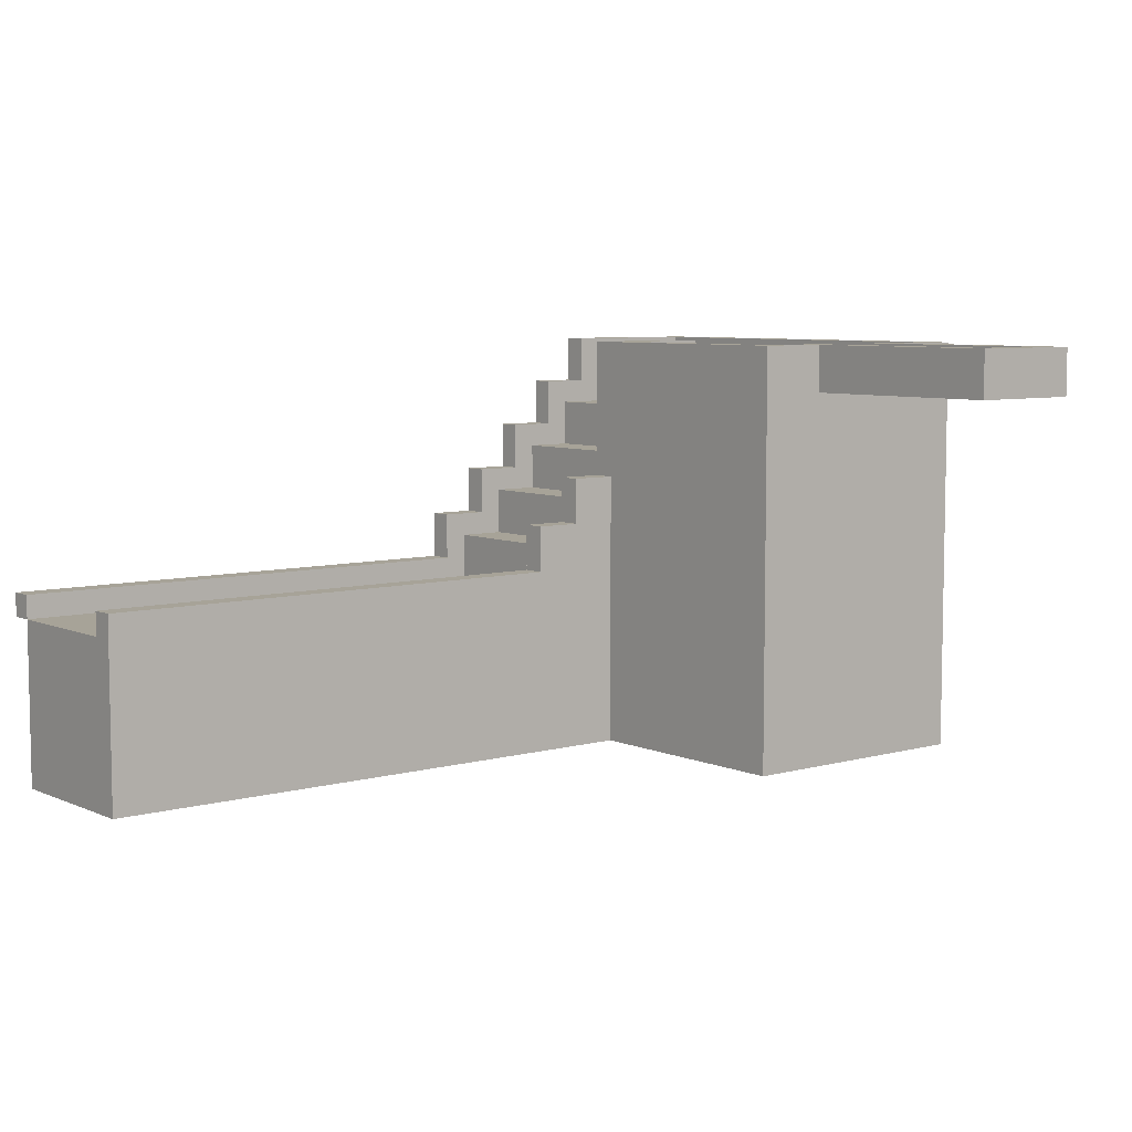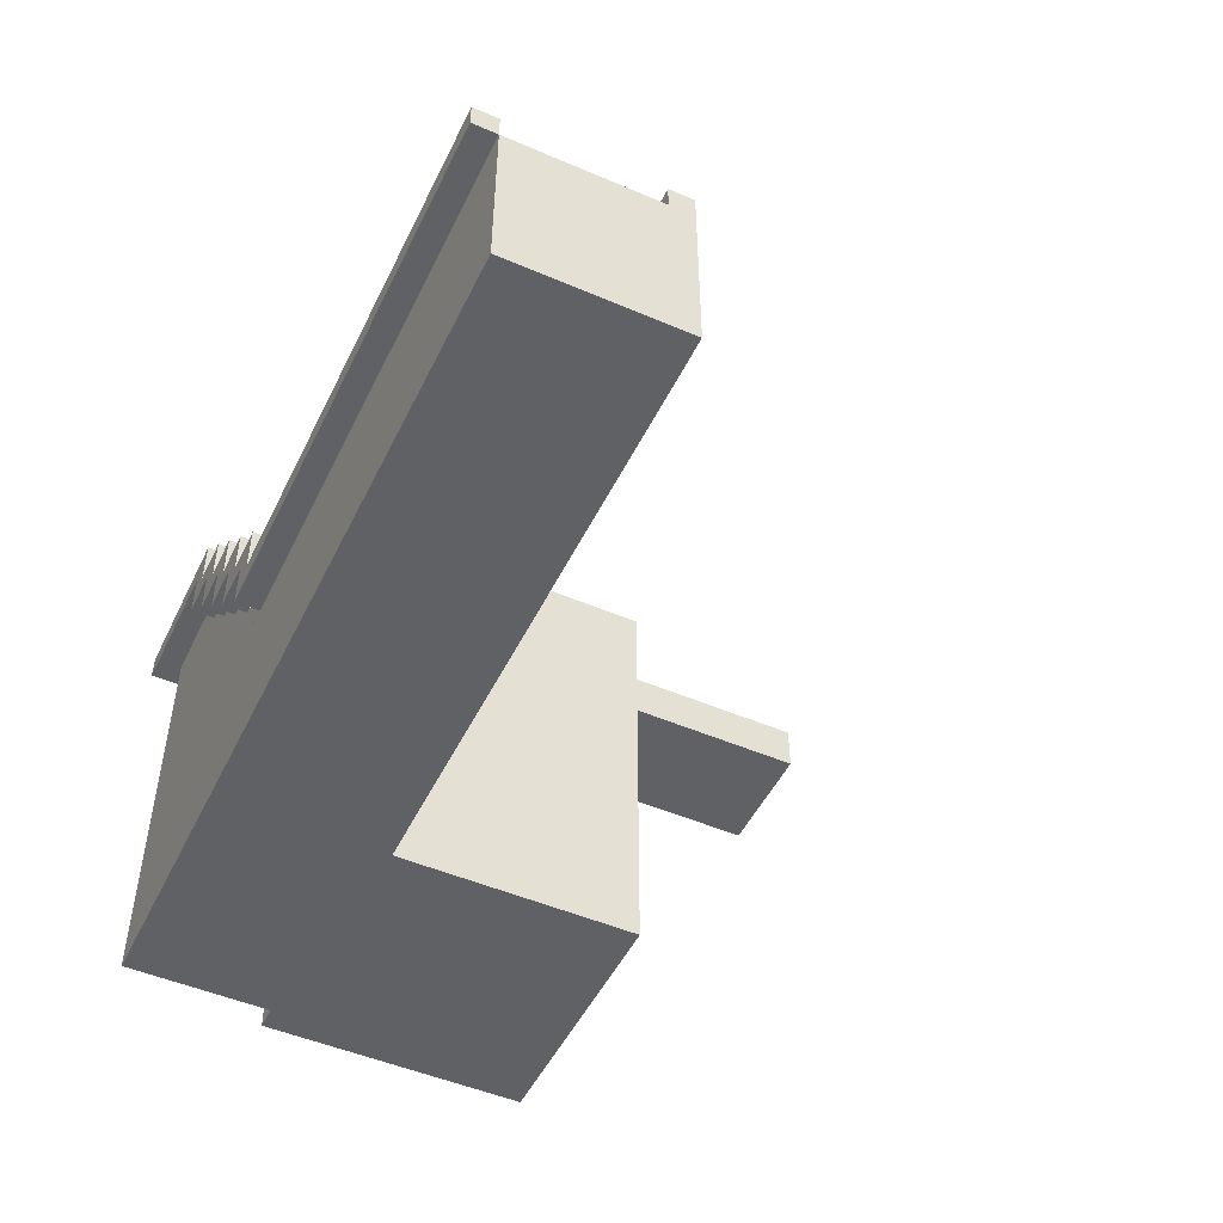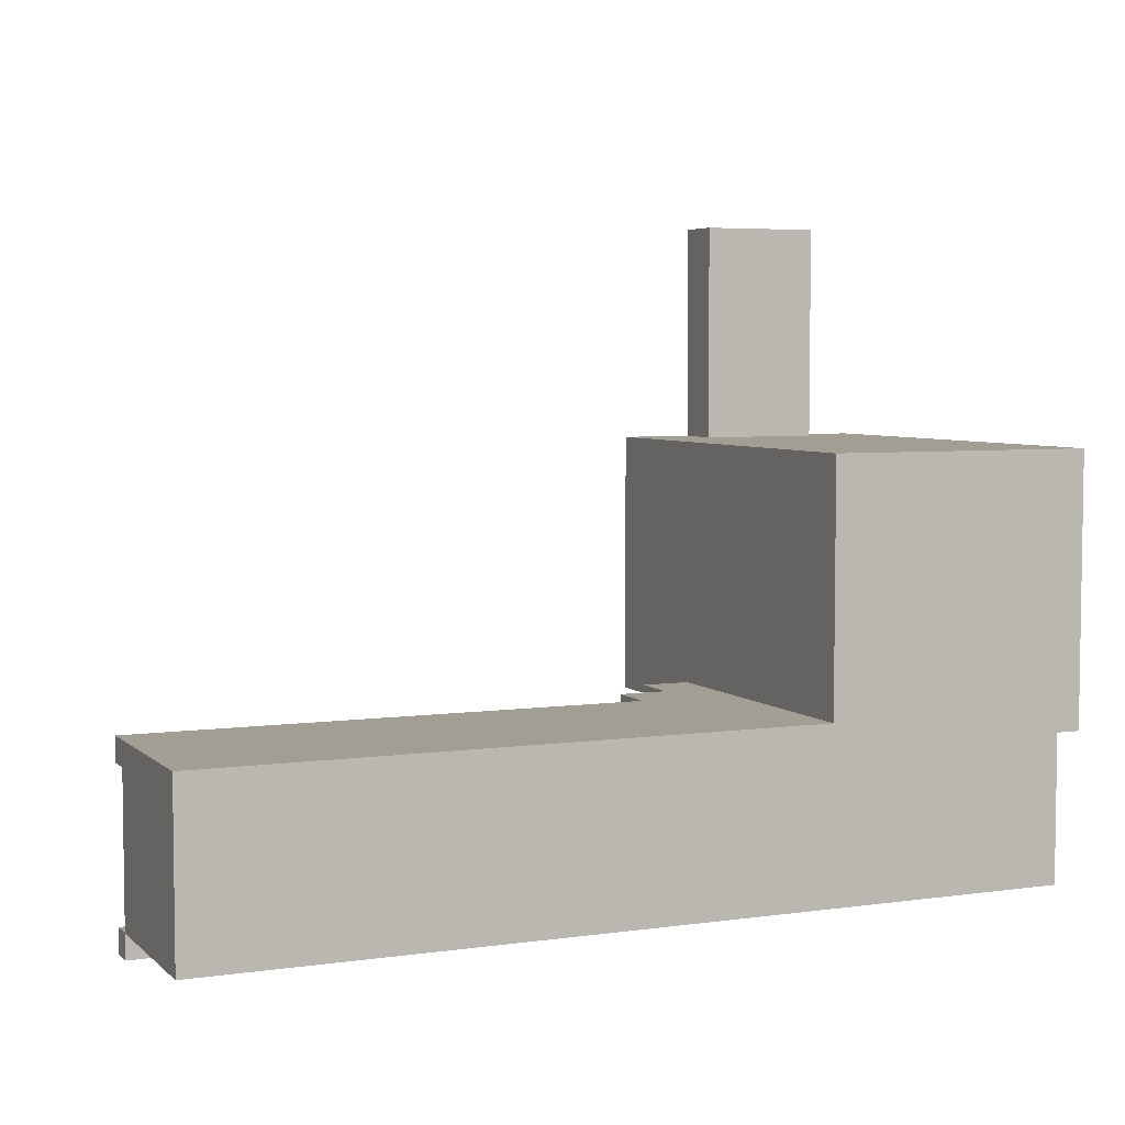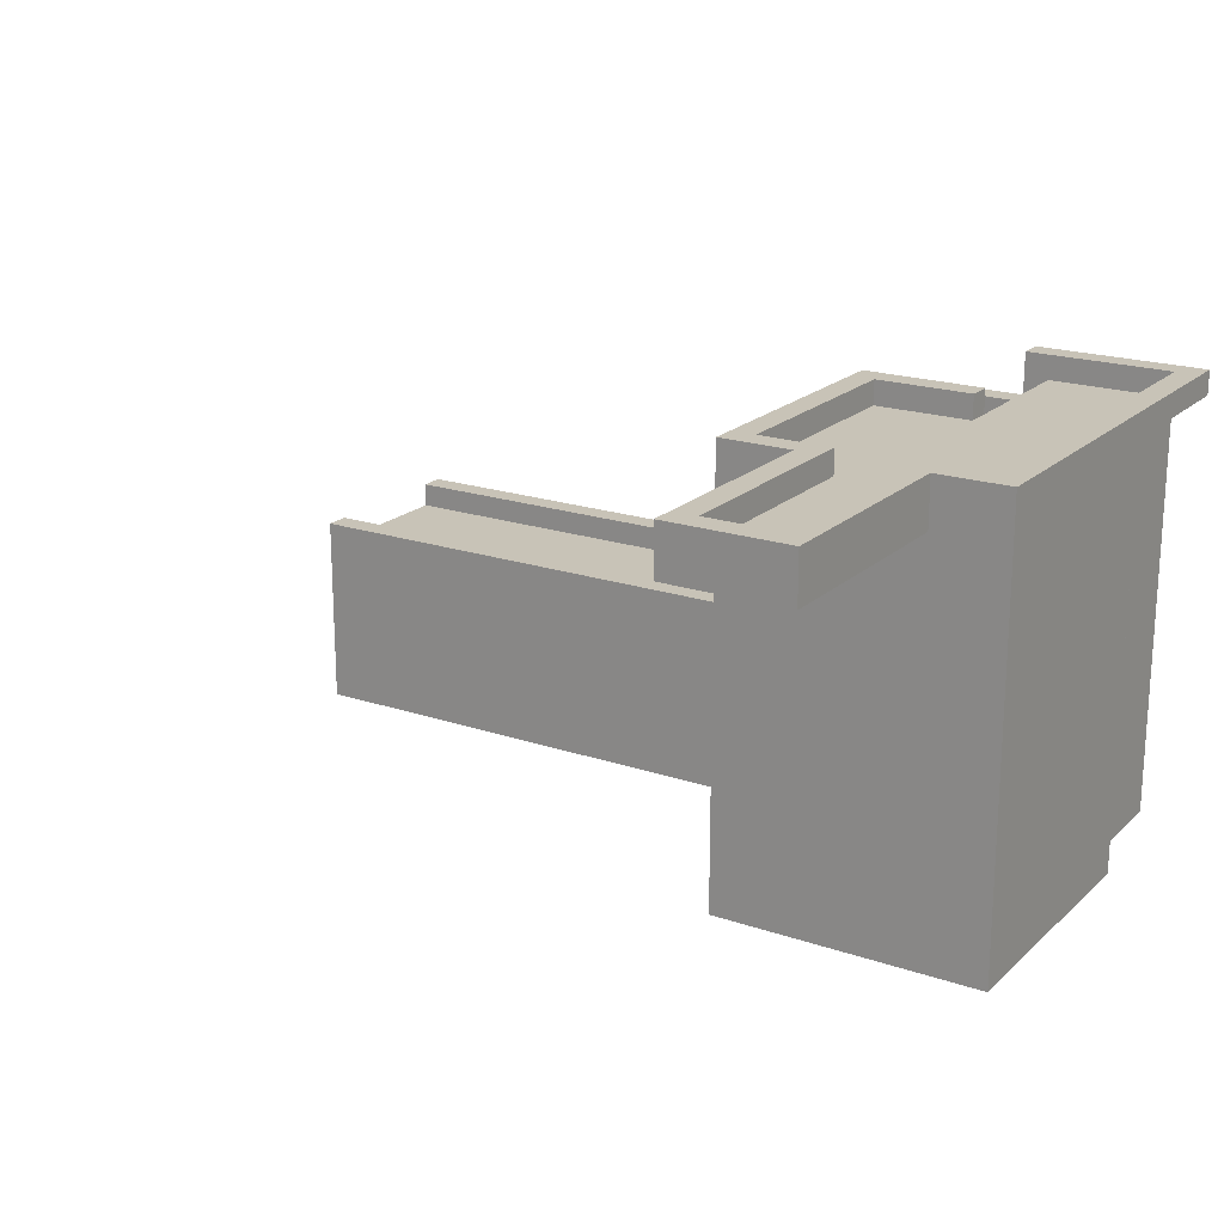
<metadata>
{"format":"obj","ext":"obj","renderer":"f3d","projection":"perspective","resolution":1024,"background":"white","views":[{"elev":6.8,"azim":-38.8,"up":"+Y"},{"elev":-49.5,"azim":-115.4,"up":"+Y"},{"elev":5.1,"azim":-23.9,"up":"+Z"},{"elev":19.7,"azim":32.2,"up":"+Y"}]}
</metadata>
<code>
g Object_temple_BG18
v -3.7 -0.5 -2.5
v -3.7 -0.5 -1.3
v 0.7 -0.5 -1.3
v 0.7 -0.5 -2.5
v -3.7 -0.3 -2.7
v -3.7 -0.3 -2.5
v 0.5 -0.3 -2.5
v 0.5 -0.3 -2.7
v -3.7 -0.3 -1.3
v -3.7 -0.3 -1.1
v 0.5 -0.3 -1.1
v 0.5 -0.3 -1.3
v 0.5 0.1 -2.7
v 0.5 0.1 -2.5
v 0.9 0.1 -2.5
v 0.9 0.1 -2.7
v 0.5 0.1 -1.3
v 0.5 0.1 -1.1
v 0.9 0.1 -1.1
v 0.9 0.1 -1.3
v 0.7 -0.1 -2.5
v 0.7 -0.1 -1.3
v 1.1 -0.1 -1.3
v 1.1 -0.1 -2.5
v 0.9 0.5 -2.7
v 0.9 0.5 -2.5
v 1.3 0.5 -2.5
v 1.3 0.5 -2.7
v 0.9 0.5 -1.3
v 0.9 0.5 -1.1
v 1.3 0.5 -1.1
v 1.3 0.5 -1.3
v 1.1 0.3 -2.5
v 1.1 0.3 -1.3
v 1.5 0.3 -1.3
v 1.5 0.3 -2.5
v 1.3 0.9 -2.7
v 1.3 0.9 -2.5
v 1.7 0.9 -2.5
v 1.7 0.9 -2.7
v 1.3 1.7 -1.3
v 1.3 1.7 -1.1
v 2.3 1.7 -1.1
v 2.3 1.7 -1.3
v 1.3 1.7 -1.1
v 1.3 1.7 0.9
v 1.5 1.7 0.9
v 1.5 1.7 -1.1
v 1.5 0.7 -2.5
v 1.5 0.7 -1.3
v 1.9 0.7 -1.3
v 1.9 0.7 -2.5
v 1.5 1.5 -1.1
v 1.5 1.5 0.7
v 3.3 1.5 0.7
v 3.3 1.5 -1.1
v 1.5 1.7 0.7
v 1.5 1.7 0.9
v 2.1 1.7 0.9
v 2.1 1.7 0.7
v 1.7 1.3 -2.7
v 1.7 1.3 -2.5
v 2.1 1.3 -2.5
v 2.1 1.3 -2.7
v 1.9 1.1 -2.5
v 1.9 1.1 -1.3
v 2.3 1.1 -1.3
v 2.3 1.1 -2.5
v 1.9 1.7 0.9
v 1.9 1.7 2.7
v 2.1 1.7 2.7
v 2.1 1.7 0.9
v 2.1 1.5 0.7
v 2.1 1.5 2.5
v 2.7 1.5 2.5
v 2.7 1.5 0.7
v 2.1 1.7 -2.7
v 2.1 1.7 -2.5
v 3.5 1.7 -2.5
v 3.5 1.7 -2.7
v 2.1 1.7 2.5
v 2.1 1.7 2.7
v 2.9 1.7 2.7
v 2.9 1.7 2.5
v 2.3 1.5 -2.5
v 2.3 1.5 -1.1
v 3.3 1.5 -1.1
v 3.3 1.5 -2.5
v 2.7 1.7 0.7
v 2.7 1.7 0.9
v 3.5 1.7 0.9
v 3.5 1.7 0.7
v 2.7 1.7 0.9
v 2.7 1.7 2.5
v 2.9 1.7 2.5
v 2.9 1.7 0.9
v 3.3 1.7 -2.5
v 3.3 1.7 0.7
v 3.5 1.7 0.7
v 3.5 1.7 -2.5
v -3.7 -1.9 -2.5
v 3.3 -1.9 -2.5
v 3.3 -1.9 -1.1
v -3.7 -1.9 -1.1
v -3.7 -0.5 -2.7
v 0.7 -0.5 -2.7
v 0.7 -0.5 -2.5
v -3.7 -0.5 -2.5
v 0.7 -0.1 -2.7
v 1.1 -0.1 -2.7
v 1.1 -0.1 -2.5
v 0.7 -0.1 -2.5
v 1.1 0.3 -2.7
v 1.5 0.3 -2.7
v 1.5 0.3 -2.5
v 1.1 0.3 -2.5
v 1.3 -1.9 -1.1
v 3.5 -1.9 -1.1
v 3.5 -1.9 0.9
v 1.3 -1.9 0.9
v 1.5 0.7 -2.7
v 1.9 0.7 -2.7
v 1.9 0.7 -2.5
v 1.5 0.7 -2.5
v 1.9 1.1 -2.7
v 2.3 1.1 -2.7
v 2.3 1.1 -2.5
v 1.9 1.1 -2.5
v 1.9 1.3 0.9
v 2.9 1.3 0.9
v 2.9 1.3 2.7
v 1.9 1.3 2.7
v 2.3 1.5 -2.7
v 3.5 1.5 -2.7
v 3.5 1.5 -2.5
v 2.3 1.5 -2.5
v 3.3 -1.9 -1.3
v 3.5 -1.9 -1.3
v 3.5 -1.9 -1.1
v 3.3 -1.9 -1.1
v 3.3 1.5 -2.5
v 3.5 1.5 -2.5
v 3.5 1.5 -1.3
v 3.3 1.5 -1.3
v -3.7 -1.9 -2.5
v -3.7 -1.9 -1.1
v -3.7 -0.5 -1.1
v -3.7 -0.5 -2.5
v -3.7 -0.5 -2.7
v -3.7 -0.5 -2.5
v -3.7 -0.3 -2.5
v -3.7 -0.3 -2.7
v -3.7 -0.5 -1.3
v -3.7 -0.5 -1.1
v -3.7 -0.3 -1.1
v -3.7 -0.3 -1.3
v 0.5 -0.3 -2.7
v 0.5 -0.3 -2.5
v 0.5 0.1 -2.5
v 0.5 0.1 -2.7
v 0.5 -0.3 -1.3
v 0.5 -0.3 -1.1
v 0.5 0.1 -1.1
v 0.5 0.1 -1.3
v 0.7 -0.5 -2.5
v 0.7 -0.5 -1.3
v 0.7 -0.1 -1.3
v 0.7 -0.1 -2.5
v 0.9 0.1 -2.7
v 0.9 0.1 -2.5
v 0.9 0.5 -2.5
v 0.9 0.5 -2.7
v 0.9 0.1 -1.3
v 0.9 0.1 -1.1
v 0.9 0.5 -1.1
v 0.9 0.5 -1.3
v 1.1 -0.1 -2.5
v 1.1 -0.1 -1.3
v 1.1 0.3 -1.3
v 1.1 0.3 -2.5
v 1.3 -1.9 -1.1
v 1.3 -1.9 0.9
v 1.3 1.7 0.9
v 1.3 1.7 -1.1
v 1.3 0.5 -2.7
v 1.3 0.5 -2.5
v 1.3 0.9 -2.5
v 1.3 0.9 -2.7
v 1.3 0.5 -1.3
v 1.3 0.5 -1.1
v 1.3 1.7 -1.1
v 1.3 1.7 -1.3
v 1.5 0.3 -2.5
v 1.5 0.3 -1.3
v 1.5 0.7 -1.3
v 1.5 0.7 -2.5
v 1.7 0.9 -2.7
v 1.7 0.9 -2.5
v 1.7 1.3 -2.5
v 1.7 1.3 -2.7
v 1.9 0.7 -2.5
v 1.9 0.7 -1.3
v 1.9 1.1 -1.3
v 1.9 1.1 -2.5
v 1.9 1.3 0.9
v 1.9 1.3 2.7
v 1.9 1.7 2.7
v 1.9 1.7 0.9
v 2.1 1.3 -2.7
v 2.1 1.3 -2.5
v 2.1 1.7 -2.5
v 2.1 1.7 -2.7
v 2.3 1.1 -2.5
v 2.3 1.1 -1.3
v 2.3 1.5 -1.3
v 2.3 1.5 -2.5
v 2.7 1.5 0.7
v 2.7 1.5 2.5
v 2.7 1.7 2.5
v 2.7 1.7 0.7
v 3.3 1.5 -2.5
v 3.3 1.5 0.7
v 3.3 1.7 0.7
v 3.3 1.7 -2.5
v 0.7 -0.5 -2.7
v 0.7 -0.1 -2.7
v 0.7 -0.1 -2.5
v 0.7 -0.5 -2.5
v 1.1 -0.1 -2.7
v 1.1 0.3 -2.7
v 1.1 0.3 -2.5
v 1.1 -0.1 -2.5
v 1.5 0.3 -2.7
v 1.5 0.7 -2.7
v 1.5 0.7 -2.5
v 1.5 0.3 -2.5
v 1.5 1.5 -1.1
v 1.5 1.7 -1.1
v 1.5 1.7 0.7
v 1.5 1.5 0.7
v 1.9 0.7 -2.7
v 1.9 1.1 -2.7
v 1.9 1.1 -2.5
v 1.9 0.7 -2.5
v 2.1 1.5 0.7
v 2.1 1.7 0.7
v 2.1 1.7 2.5
v 2.1 1.5 2.5
v 2.3 1.1 -2.7
v 2.3 1.5 -2.7
v 2.3 1.5 -2.5
v 2.3 1.1 -2.5
v 2.3 1.5 -1.3
v 2.3 1.7 -1.3
v 2.3 1.7 -1.1
v 2.3 1.5 -1.1
v 2.9 1.3 0.9
v 2.9 1.7 0.9
v 2.9 1.7 2.7
v 2.9 1.3 2.7
v 3.3 -1.9 -2.5
v 3.3 1.5 -2.5
v 3.3 1.5 -1.3
v 3.3 -1.9 -1.3
v 3.5 -1.9 -1.3
v 3.5 1.7 -1.3
v 3.5 1.7 0.9
v 3.5 -1.9 0.9
v 3.5 1.5 -2.7
v 3.5 1.7 -2.7
v 3.5 1.7 -1.3
v 3.5 1.5 -1.3
v -3.7 -1.9 -1.1
v 1.3 -1.9 -1.1
v 1.3 -0.3 -1.1
v -3.7 -0.3 -1.1
v -3.7 -0.5 -2.5
v 0.7 -0.5 -2.5
v 0.7 -0.3 -2.5
v -3.7 -0.3 -2.5
v 0.5 -0.3 -2.5
v 0.7 -0.3 -2.5
v 0.7 0.1 -2.5
v 0.5 0.1 -2.5
v 0.5 -0.3 -1.1
v 1.3 -0.3 -1.1
v 1.3 0.1 -1.1
v 0.5 0.1 -1.1
v 0.7 -0.1 -2.5
v 1.1 -0.1 -2.5
v 1.1 0.1 -2.5
v 0.7 0.1 -2.5
v 0.9 0.1 -2.5
v 1.1 0.1 -2.5
v 1.1 0.5 -2.5
v 0.9 0.5 -2.5
v 0.9 0.1 -1.1
v 1.3 0.1 -1.1
v 1.3 0.5 -1.1
v 0.9 0.5 -1.1
v 1.1 0.3 -2.5
v 1.5 0.3 -2.5
v 1.5 0.5 -2.5
v 1.1 0.5 -2.5
v 1.3 -1.9 0.9
v 3.5 -1.9 0.9
v 3.5 1.3 0.9
v 1.3 1.3 0.9
v 1.3 0.5 -2.5
v 1.5 0.5 -2.5
v 1.5 0.9 -2.5
v 1.3 0.9 -2.5
v 1.3 1.3 0.9
v 1.9 1.3 0.9
v 1.9 1.7 0.9
v 1.3 1.7 0.9
v 1.5 0.7 -2.5
v 1.9 0.7 -2.5
v 1.9 0.9 -2.5
v 1.5 0.9 -2.5
v 1.5 1.5 -1.1
v 2.3 1.5 -1.1
v 2.3 1.7 -1.1
v 1.5 1.7 -1.1
v 1.7 0.9 -2.5
v 1.9 0.9 -2.5
v 1.9 1.3 -2.5
v 1.7 1.3 -2.5
v 1.9 1.1 -2.5
v 2.3 1.1 -2.5
v 2.3 1.3 -2.5
v 1.9 1.3 -2.5
v 1.9 1.3 2.7
v 2.9 1.3 2.7
v 2.9 1.7 2.7
v 1.9 1.7 2.7
v 2.1 1.3 -2.5
v 2.3 1.3 -2.5
v 2.3 1.7 -2.5
v 2.1 1.7 -2.5
v 2.3 1.5 -2.5
v 3.3 1.5 -2.5
v 3.3 1.7 -2.5
v 2.3 1.7 -2.5
v 2.9 1.3 0.9
v 3.5 1.3 0.9
v 3.5 1.7 0.9
v 2.9 1.7 0.9
v -3.7 -1.9 -2.5
v -3.7 -0.5 -2.5
v 3.3 -0.5 -2.5
v 3.3 -1.9 -2.5
v -3.7 -0.5 -2.7
v -3.7 -0.3 -2.7
v 0.7 -0.3 -2.7
v 0.7 -0.5 -2.7
v -3.7 -0.5 -1.3
v -3.7 -0.3 -1.3
v 0.7 -0.3 -1.3
v 0.7 -0.5 -1.3
v 0.5 -0.3 -2.7
v 0.5 0.1 -2.7
v 0.7 0.1 -2.7
v 0.7 -0.3 -2.7
v 0.5 -0.3 -1.3
v 0.5 0.1 -1.3
v 0.7 0.1 -1.3
v 0.7 -0.3 -1.3
v 0.7 -0.5 -2.5
v 0.7 -0.1 -2.5
v 3.3 -0.1 -2.5
v 3.3 -0.5 -2.5
v 0.7 -0.1 -2.7
v 0.7 0.1 -2.7
v 1.1 0.1 -2.7
v 1.1 -0.1 -2.7
v 0.7 -0.1 -1.3
v 0.7 0.1 -1.3
v 1.1 0.1 -1.3
v 1.1 -0.1 -1.3
v 0.9 0.1 -2.7
v 0.9 0.5 -2.7
v 1.1 0.5 -2.7
v 1.1 0.1 -2.7
v 0.9 0.1 -1.3
v 0.9 0.5 -1.3
v 1.1 0.5 -1.3
v 1.1 0.1 -1.3
v 1.1 -0.1 -2.5
v 1.1 0.3 -2.5
v 3.3 0.3 -2.5
v 3.3 -0.1 -2.5
v 1.1 0.3 -2.7
v 1.1 0.5 -2.7
v 1.5 0.5 -2.7
v 1.5 0.3 -2.7
v 1.1 0.3 -1.3
v 1.1 0.5 -1.3
v 1.5 0.5 -1.3
v 1.5 0.3 -1.3
v 1.3 0.5 -2.7
v 1.3 0.9 -2.7
v 1.5 0.9 -2.7
v 1.5 0.5 -2.7
v 1.3 0.5 -1.3
v 1.3 1.7 -1.3
v 1.5 1.7 -1.3
v 1.5 0.5 -1.3
v 1.5 0.3 -2.5
v 1.5 0.7 -2.5
v 3.3 0.7 -2.5
v 3.3 0.3 -2.5
v 1.5 0.7 -2.7
v 1.5 0.9 -2.7
v 1.9 0.9 -2.7
v 1.9 0.7 -2.7
v 1.5 0.7 -1.3
v 1.5 1.7 -1.3
v 1.9 1.7 -1.3
v 1.9 0.7 -1.3
v 1.5 1.5 0.7
v 1.5 1.7 0.7
v 2.1 1.7 0.7
v 2.1 1.5 0.7
v 1.7 0.9 -2.7
v 1.7 1.3 -2.7
v 1.9 1.3 -2.7
v 1.9 0.9 -2.7
v 1.9 0.7 -2.5
v 1.9 1.1 -2.5
v 3.3 1.1 -2.5
v 3.3 0.7 -2.5
v 1.9 1.1 -2.7
v 1.9 1.3 -2.7
v 2.3 1.3 -2.7
v 2.3 1.1 -2.7
v 1.9 1.1 -1.3
v 1.9 1.7 -1.3
v 2.3 1.7 -1.3
v 2.3 1.1 -1.3
v 2.1 1.3 -2.7
v 2.1 1.7 -2.7
v 2.3 1.7 -2.7
v 2.3 1.3 -2.7
v 2.1 1.5 2.5
v 2.1 1.7 2.5
v 2.7 1.7 2.5
v 2.7 1.5 2.5
v 2.3 1.1 -2.5
v 2.3 1.5 -2.5
v 3.3 1.5 -2.5
v 3.3 1.1 -2.5
v 2.3 1.5 -2.7
v 2.3 1.7 -2.7
v 3.5 1.7 -2.7
v 3.5 1.5 -2.7
v 2.7 1.5 0.7
v 2.7 1.7 0.7
v 3.3 1.7 0.7
v 3.3 1.5 0.7
v 3.3 -1.9 -1.3
v 3.3 1.5 -1.3
v 3.5 1.5 -1.3
v 3.5 -1.9 -1.3
f 1 2 3
f 1 3 4
f 5 6 7
f 5 7 8
f 9 10 11
f 9 11 12
f 13 14 15
f 13 15 16
f 17 18 19
f 17 19 20
f 21 22 23
f 21 23 24
f 25 26 27
f 25 27 28
f 29 30 31
f 29 31 32
f 33 34 35
f 33 35 36
f 37 38 39
f 37 39 40
f 41 42 43
f 41 43 44
f 45 46 47
f 45 47 48
f 49 50 51
f 49 51 52
f 53 54 55
f 53 55 56
f 57 58 59
f 57 59 60
f 61 62 63
f 61 63 64
f 65 66 67
f 65 67 68
f 69 70 71
f 69 71 72
f 73 74 75
f 73 75 76
f 77 78 79
f 77 79 80
f 81 82 83
f 81 83 84
f 85 86 87
f 85 87 88
f 89 90 91
f 89 91 92
f 93 94 95
f 93 95 96
f 97 98 99
f 97 99 100
f 101 102 103
f 101 103 104
f 105 106 107
f 105 107 108
f 109 110 111
f 109 111 112
f 113 114 115
f 113 115 116
f 117 118 119
f 117 119 120
f 121 122 123
f 121 123 124
f 125 126 127
f 125 127 128
f 129 130 131
f 129 131 132
f 133 134 135
f 133 135 136
f 137 138 139
f 137 139 140
f 141 142 143
f 141 143 144
f 145 146 147
f 145 147 148
f 149 150 151
f 149 151 152
f 153 154 155
f 153 155 156
f 157 158 159
f 157 159 160
f 161 162 163
f 161 163 164
f 165 166 167
f 165 167 168
f 169 170 171
f 169 171 172
f 173 174 175
f 173 175 176
f 177 178 179
f 177 179 180
f 181 182 183
f 181 183 184
f 185 186 187
f 185 187 188
f 189 190 191
f 189 191 192
f 193 194 195
f 193 195 196
f 197 198 199
f 197 199 200
f 201 202 203
f 201 203 204
f 205 206 207
f 205 207 208
f 209 210 211
f 209 211 212
f 213 214 215
f 213 215 216
f 217 218 219
f 217 219 220
f 221 222 223
f 221 223 224
f 225 226 227
f 225 227 228
f 229 230 231
f 229 231 232
f 233 234 235
f 233 235 236
f 237 238 239
f 237 239 240
f 241 242 243
f 241 243 244
f 245 246 247
f 245 247 248
f 249 250 251
f 249 251 252
f 253 254 255
f 253 255 256
f 257 258 259
f 257 259 260
f 261 262 263
f 261 263 264
f 265 266 267
f 265 267 268
f 269 270 271
f 269 271 272
f 273 274 275
f 273 275 276
f 277 278 279
f 277 279 280
f 281 282 283
f 281 283 284
f 285 286 287
f 285 287 288
f 289 290 291
f 289 291 292
f 293 294 295
f 293 295 296
f 297 298 299
f 297 299 300
f 301 302 303
f 301 303 304
f 305 306 307
f 305 307 308
f 309 310 311
f 309 311 312
f 313 314 315
f 313 315 316
f 317 318 319
f 317 319 320
f 321 322 323
f 321 323 324
f 325 326 327
f 325 327 328
f 329 330 331
f 329 331 332
f 333 334 335
f 333 335 336
f 337 338 339
f 337 339 340
f 341 342 343
f 341 343 344
f 345 346 347
f 345 347 348
f 349 350 351
f 349 351 352
f 353 354 355
f 353 355 356
f 357 358 359
f 357 359 360
f 361 362 363
f 361 363 364
f 365 366 367
f 365 367 368
f 369 370 371
f 369 371 372
f 373 374 375
f 373 375 376
f 377 378 379
f 377 379 380
f 381 382 383
f 381 383 384
f 385 386 387
f 385 387 388
f 389 390 391
f 389 391 392
f 393 394 395
f 393 395 396
f 397 398 399
f 397 399 400
f 401 402 403
f 401 403 404
f 405 406 407
f 405 407 408
f 409 410 411
f 409 411 412
f 413 414 415
f 413 415 416
f 417 418 419
f 417 419 420
f 421 422 423
f 421 423 424
f 425 426 427
f 425 427 428
f 429 430 431
f 429 431 432
f 433 434 435
f 433 435 436
f 437 438 439
f 437 439 440
f 441 442 443
f 441 443 444
f 445 446 447
f 445 447 448
f 449 450 451
f 449 451 452
f 453 454 455
f 453 455 456
f 457 458 459
f 457 459 460
f 461 462 463
f 461 463 464

</code>
